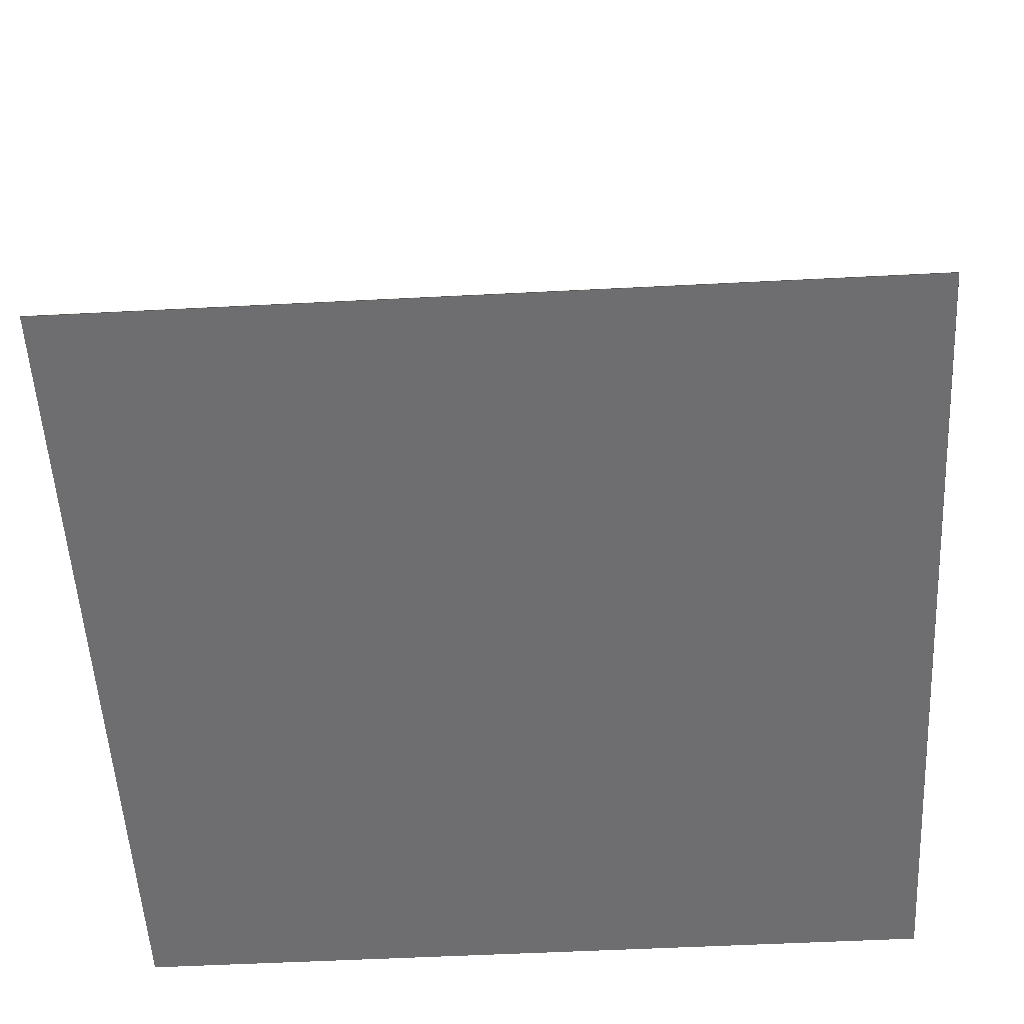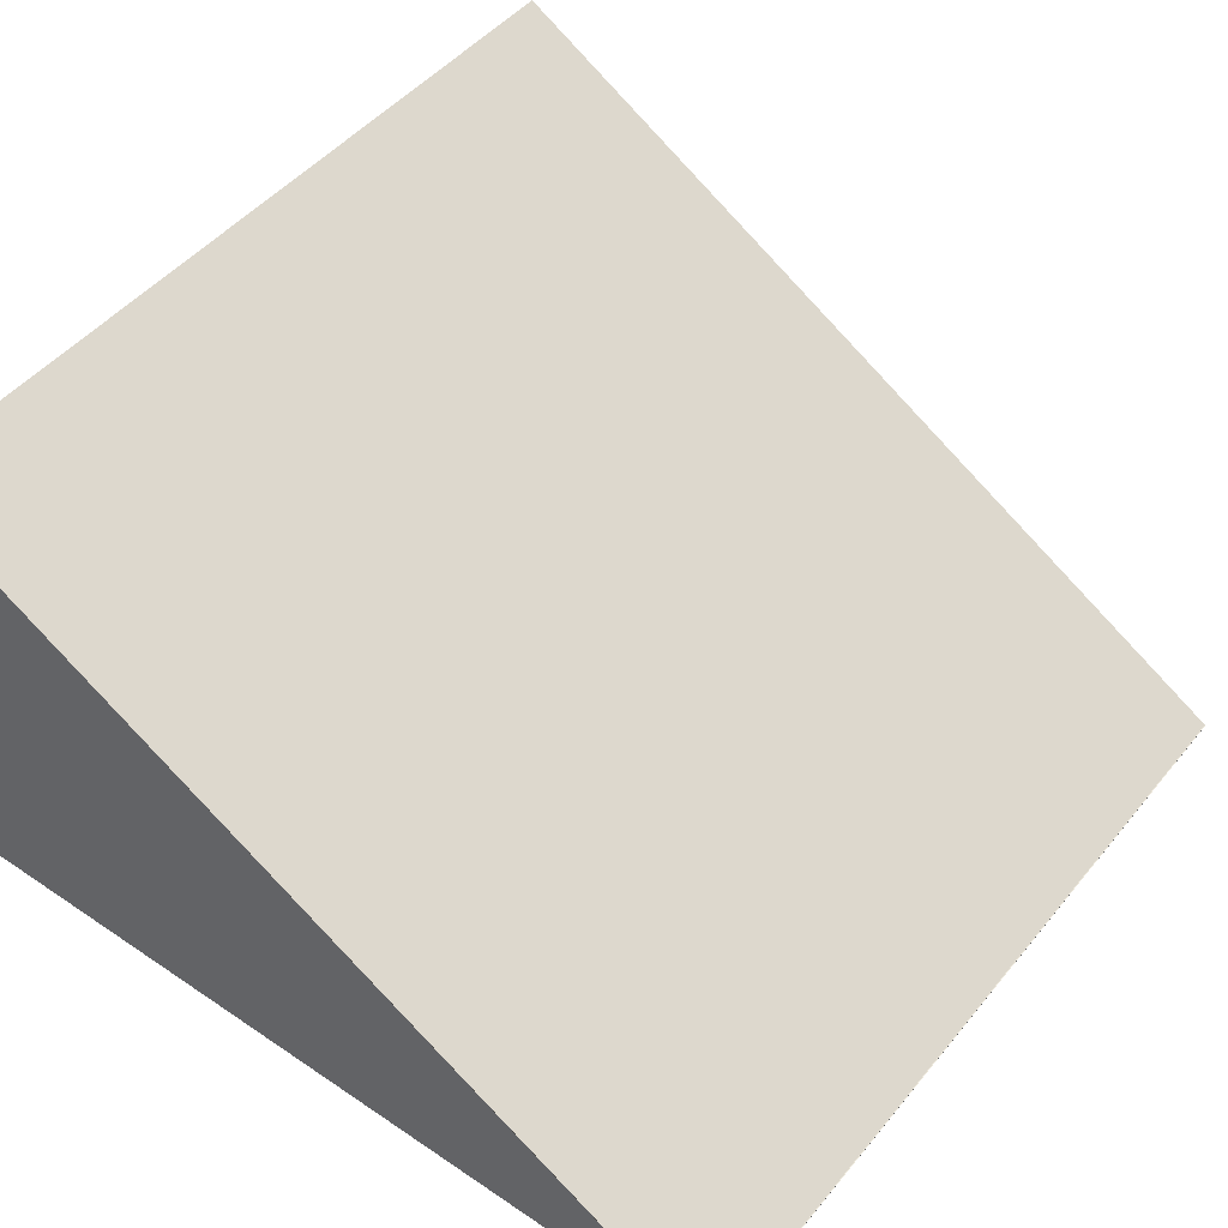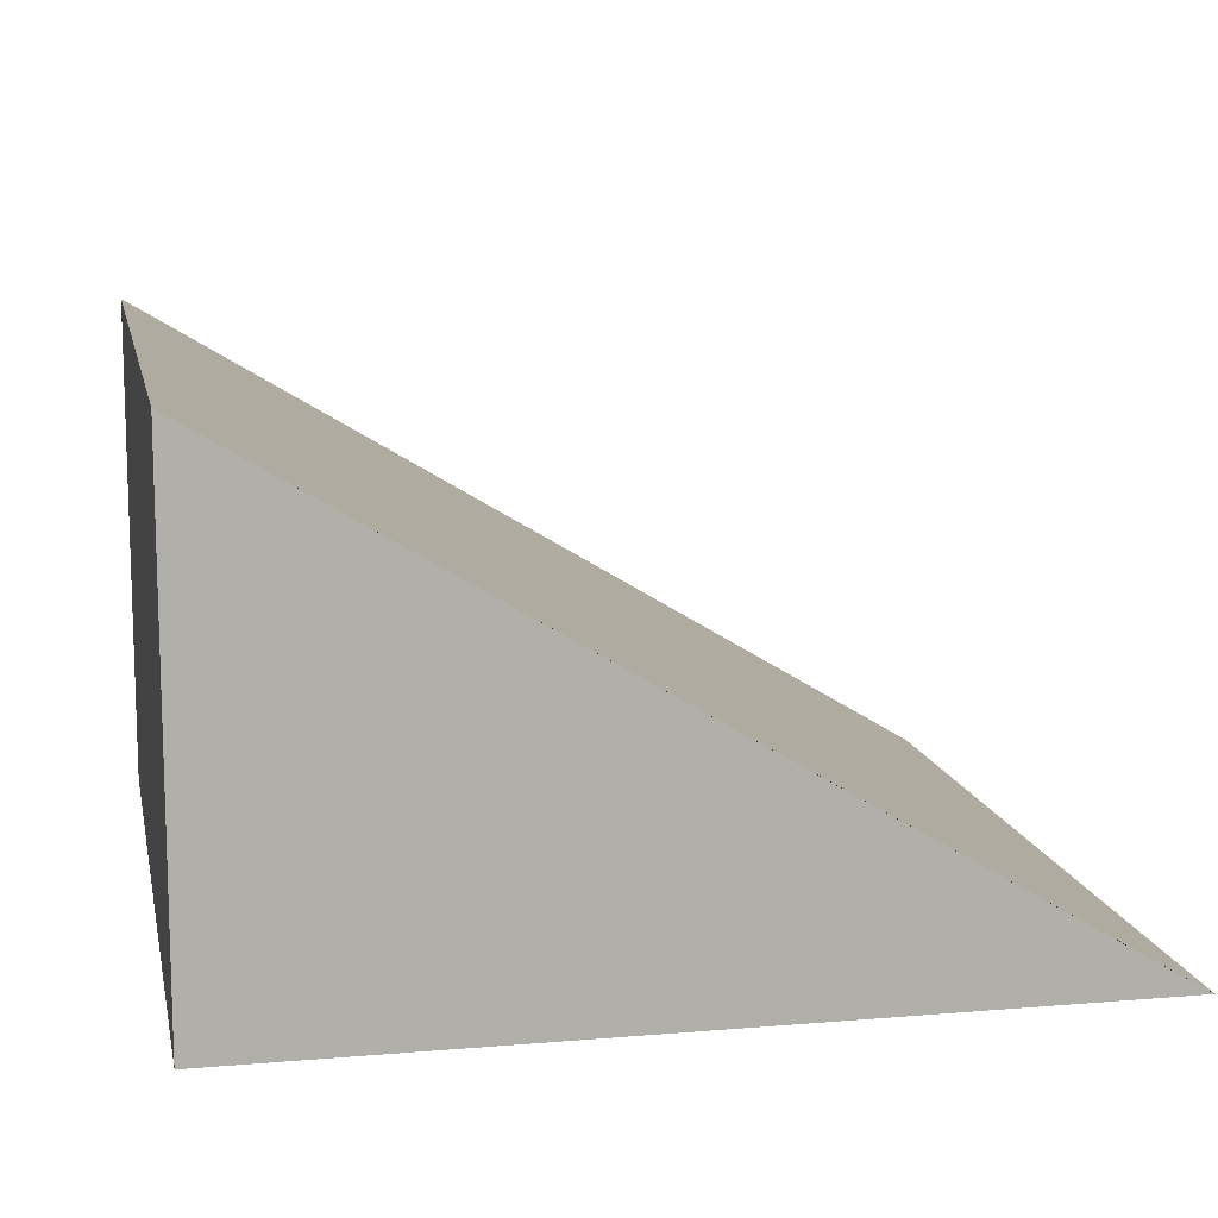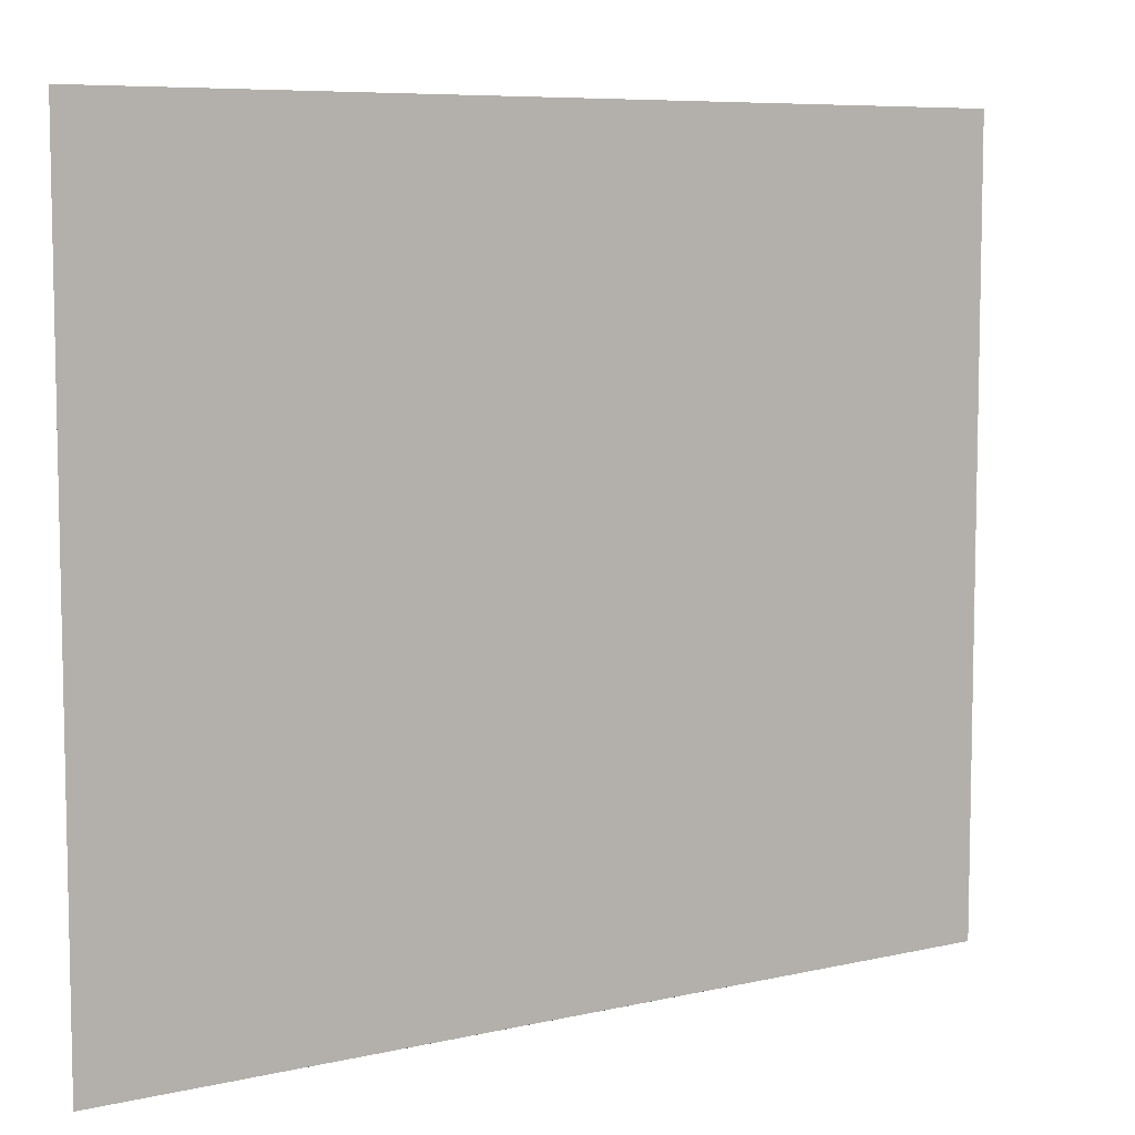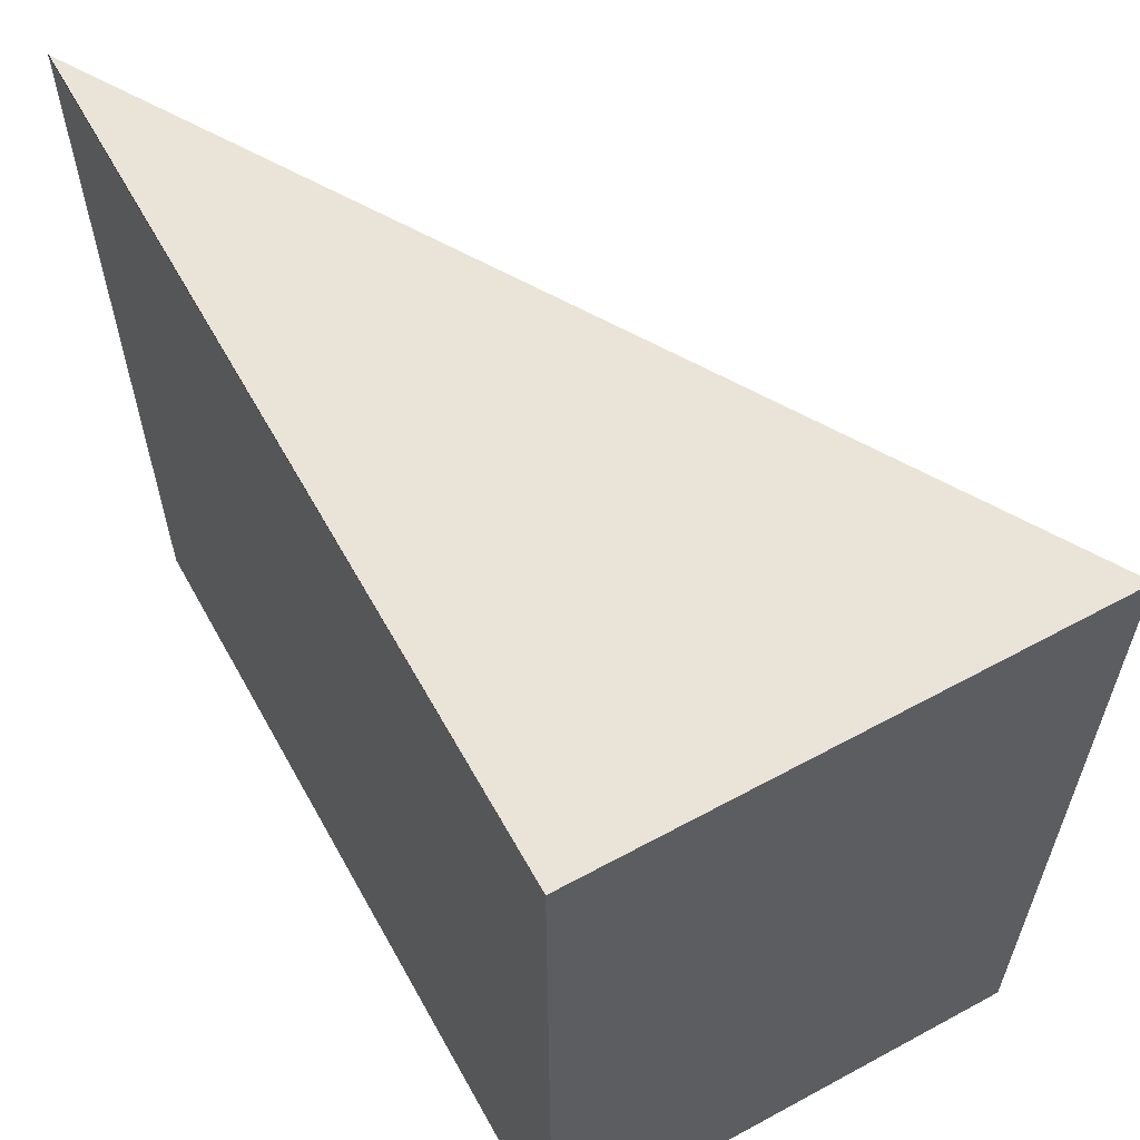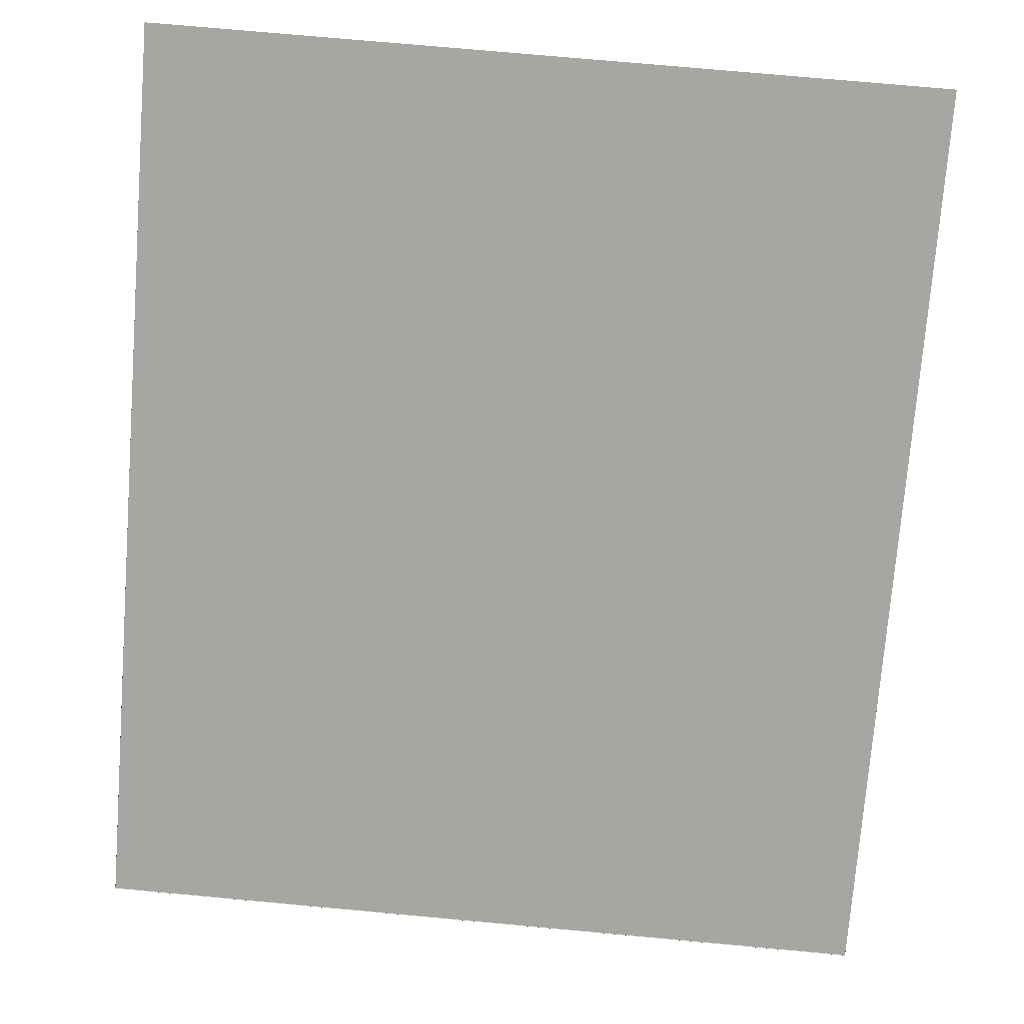
<metadata>
{"format":"obj","ext":"obj","renderer":"f3d","projection":"perspective","resolution":1024,"background":"white","views":[{"elev":-54.4,"azim":93.1,"up":"+Z"},{"elev":47.5,"azim":37.2,"up":"+Z"},{"elev":11.9,"azim":-11.4,"up":"+Z"},{"elev":7.4,"azim":-2.3,"up":"+Y"},{"elev":60.8,"azim":-119.0,"up":"+Y"},{"elev":74.7,"azim":95.2,"up":"+Z"}]}
</metadata>
<code>
o Ramp1_Cube.001
v 2.5 -5.56 7
v 2.5 -5.56 10
v 2.5 -0.5603 7
v 2.5 -0.5603 10
v 7.5 -5.56 7
v 7.5 -5.56 6.997
v 7.5 -0.5603 7
v 7.5 -0.5603 6.997
f 1 2 4 3
f 3 4 8 7
f 7 8 6 5
f 5 6 2 1
f 3 7 5 1
f 8 4 2 6

</code>
